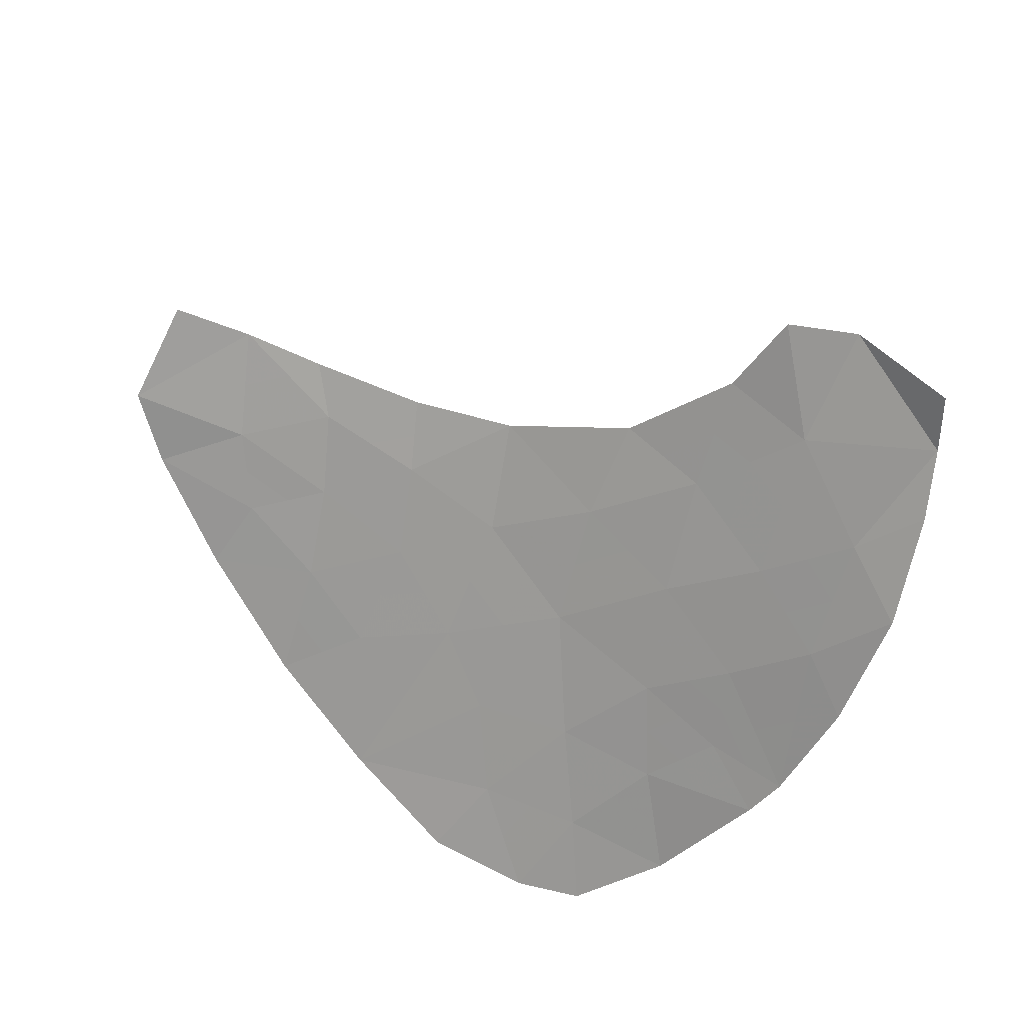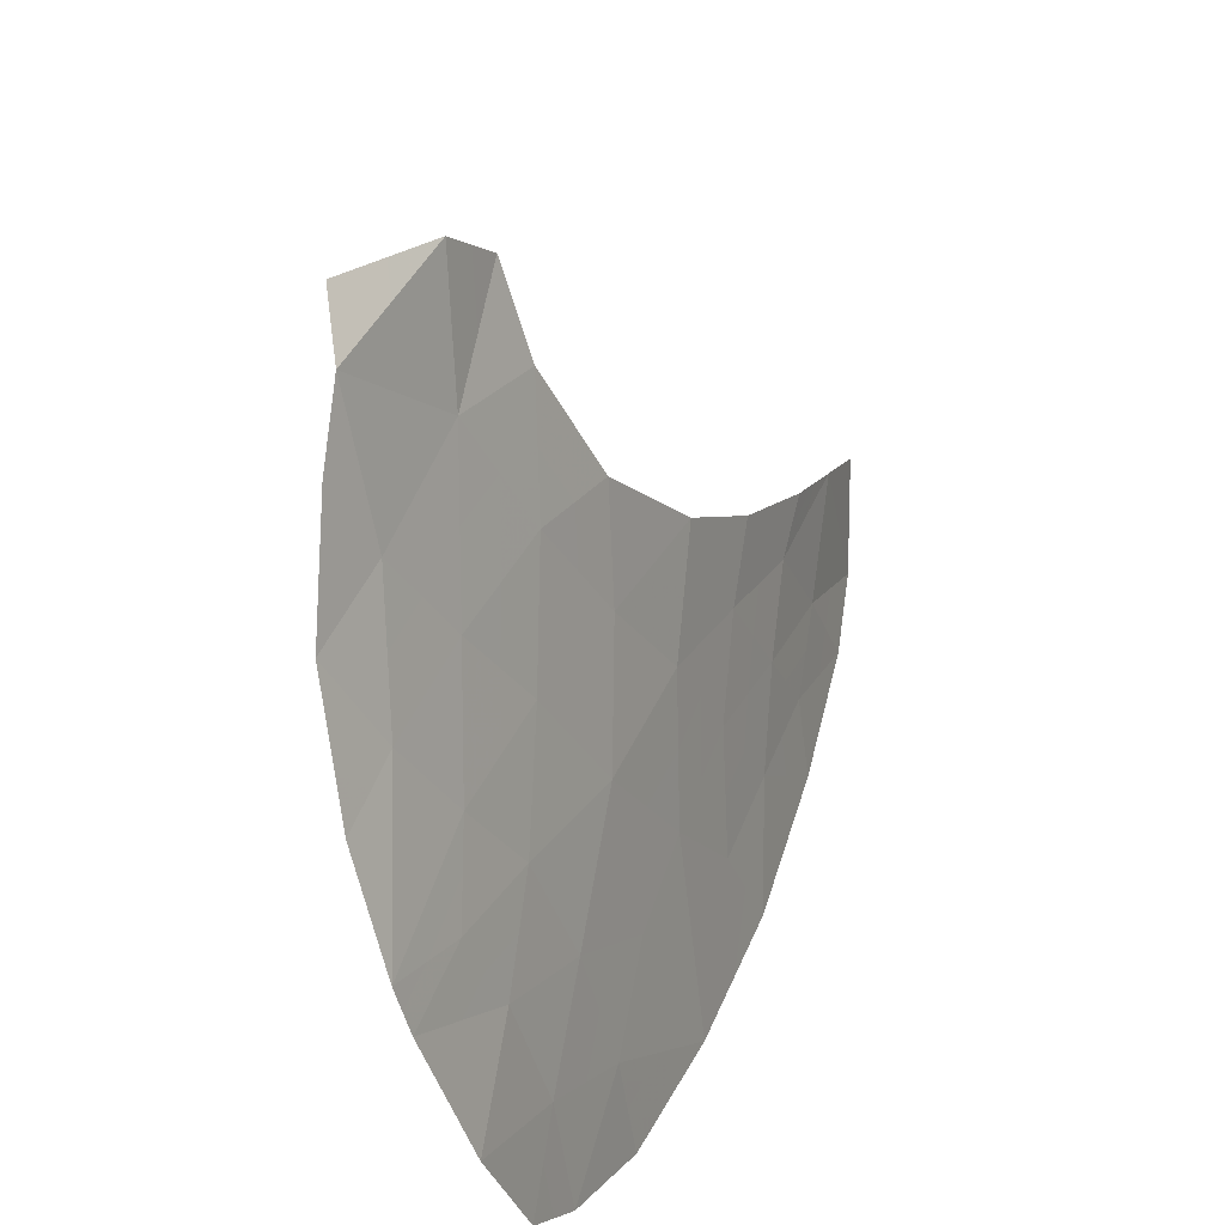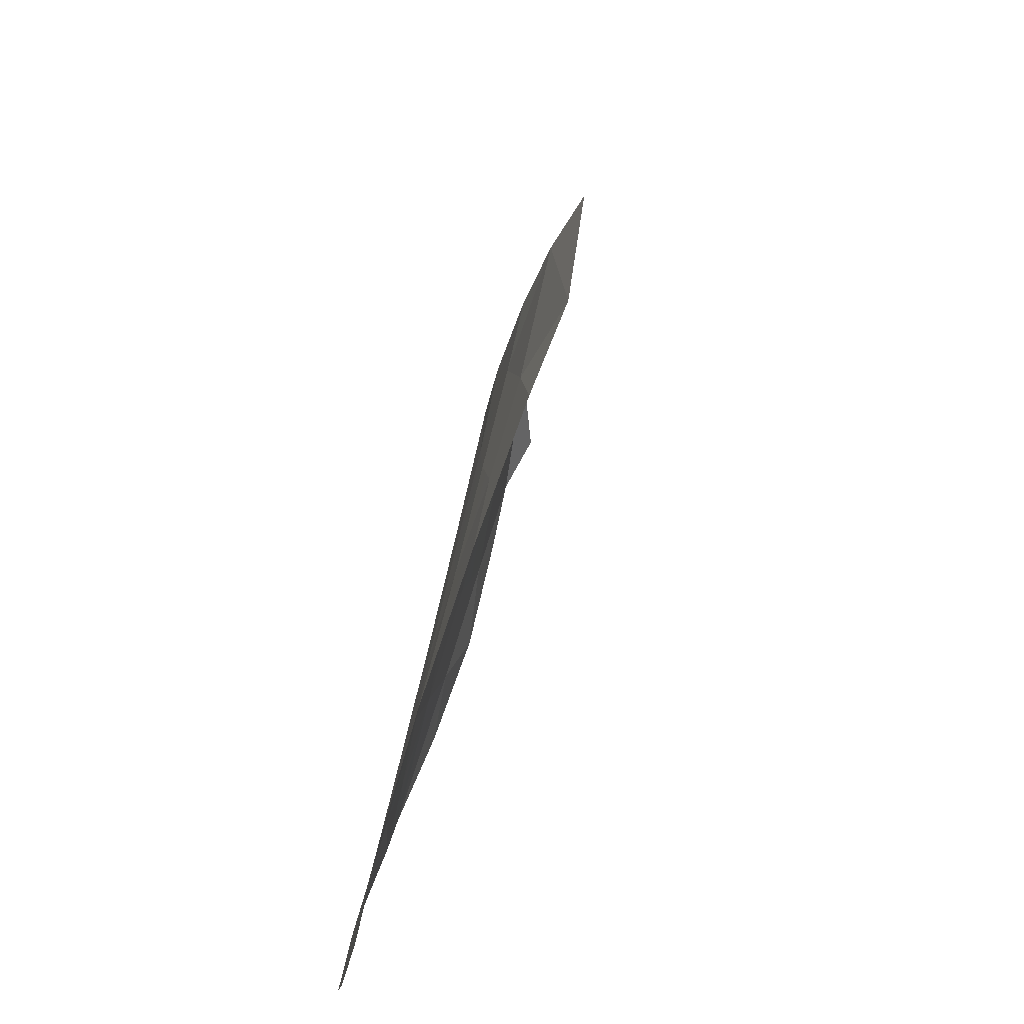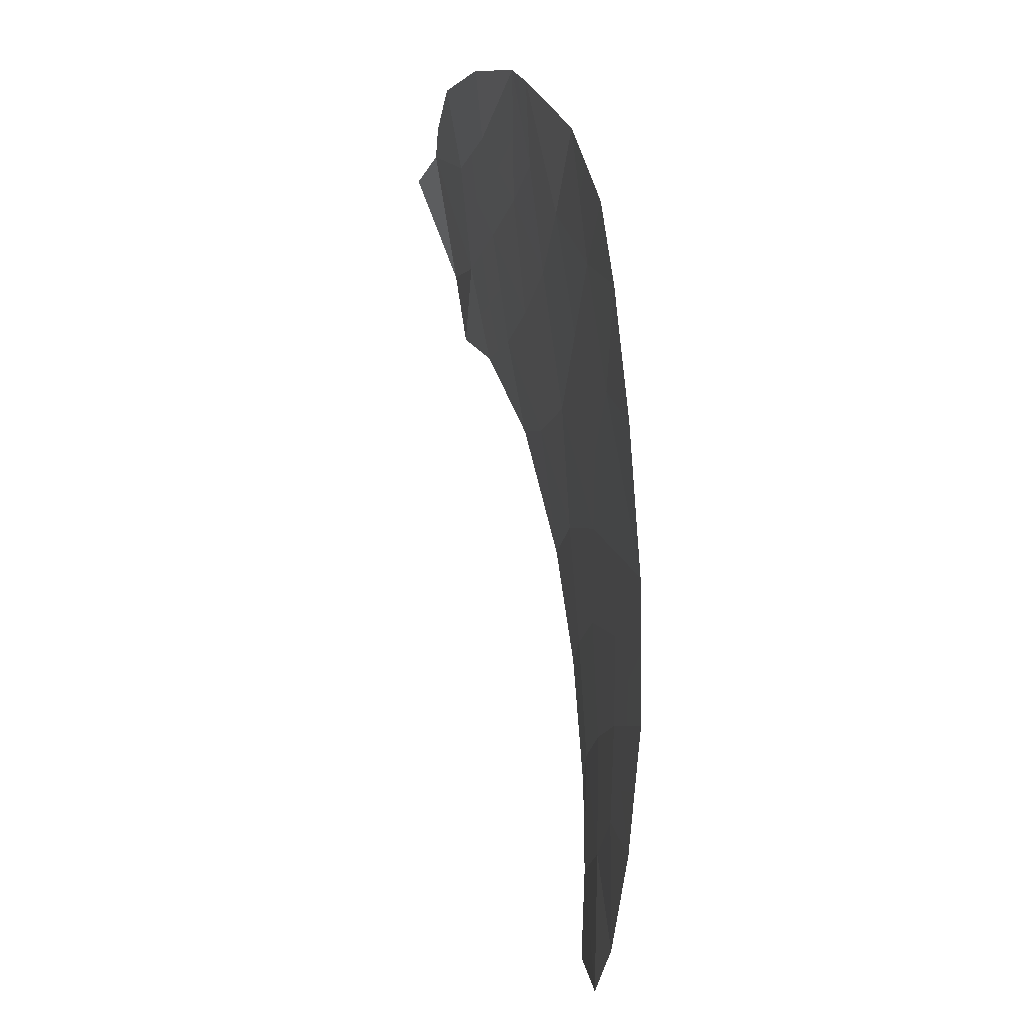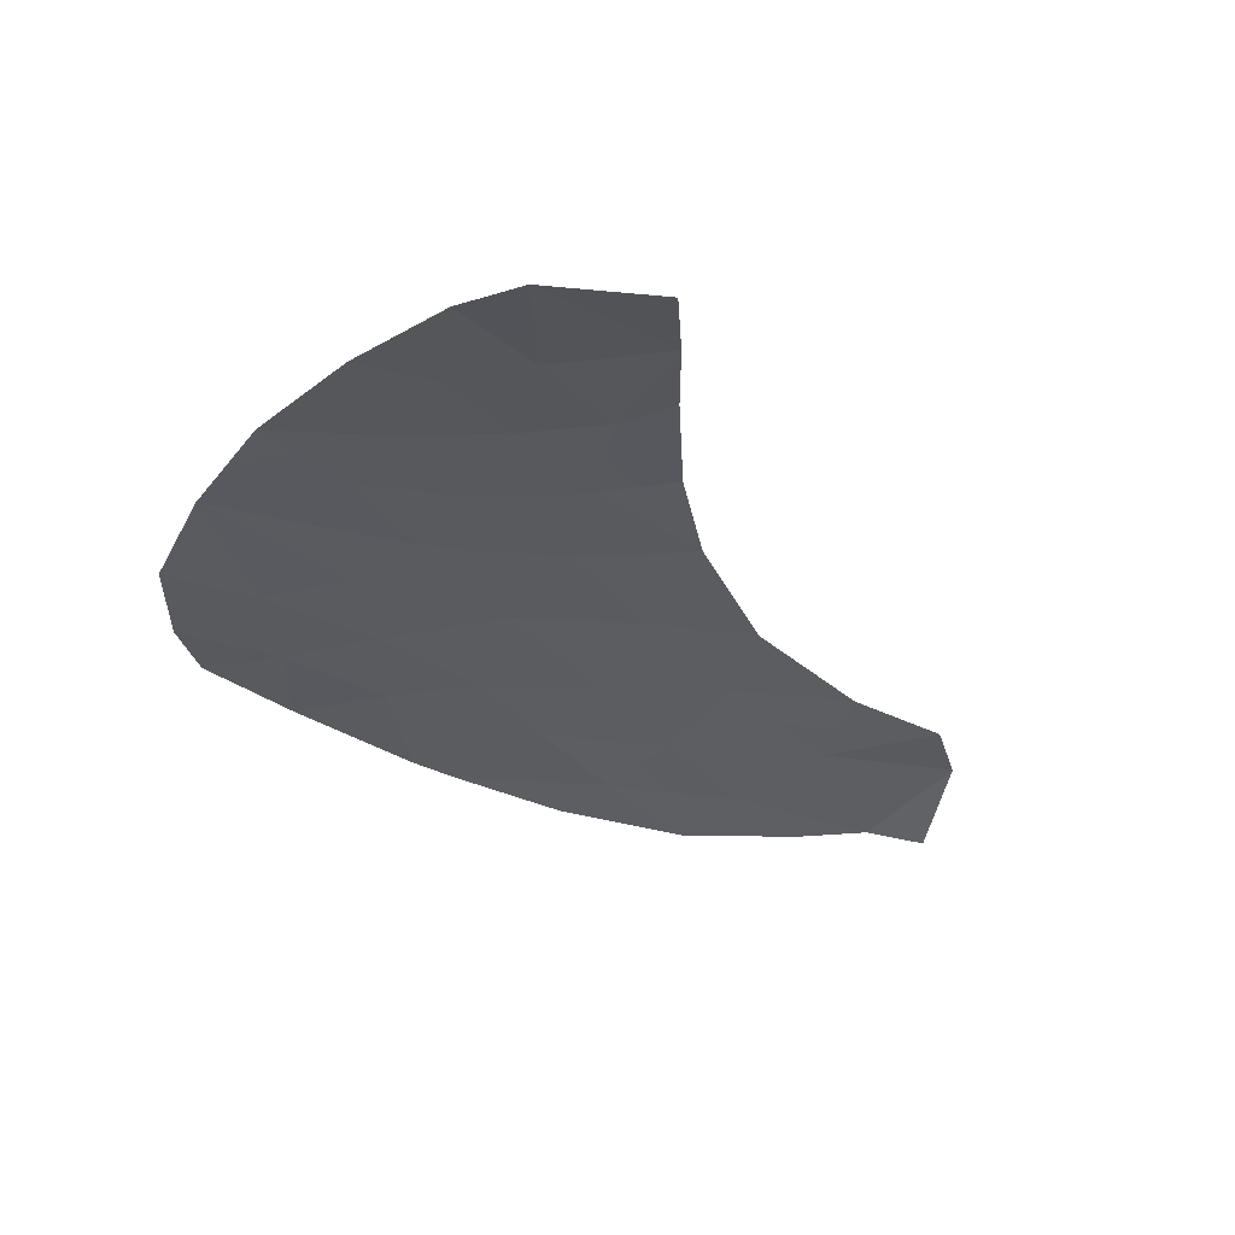
<metadata>
{"format":"obj","ext":"obj","renderer":"f3d","projection":"perspective","resolution":1024,"background":"white","views":[{"elev":-72.6,"azim":-37.5,"up":"+Y"},{"elev":32.4,"azim":103.3,"up":"+Z"},{"elev":-44.9,"azim":-114.6,"up":"+Z"},{"elev":-74.6,"azim":82.0,"up":"+Z"},{"elev":-16.7,"azim":-105.9,"up":"+Y"}]}
</metadata>
<code>
v -14.81 139.9 20.36
v -14.21 139.9 19.19
v -10.89 138.2 24.16
v -12.06 138.6 24.15
v -12.59 139.2 21.62
v -14.57 139.6 22.39
v -15.44 139.8 21.35
v -11.02 138.9 21.2
v -13.38 139.6 20.38
v -12.08 139.4 19.84
v -8.799 139 17.33
v -7.468 138.4 19.1
v -8.194 138.1 21.21
v -8.934 136.9 26.72
v -14.02 139.5 21.52
v -8.561 138.4 20.16
v -10.25 137.6 25.66
v -8.442 136.9 25.89
v -11.46 137.7 26.76
v -9.393 136.7 27.35
v -11.45 138 25.62
v -13.34 139.2 23.02
v -17.86 140.3 19.76
v -13.61 140.1 17.65
v -11.02 139.2 19.25
v -8.844 138.8 18.73
v -7.145 137.7 21.4
v -16.02 139.9 21.9
v -11.82 139.8 17.21
v -10.11 139.2 18.24
v -9.844 138.8 19.82
v -7.782 137 24.46
v -8.811 137.3 24.94
v -13.02 139.7 18.85
v -8.031 138.8 17.79
v -7.191 137.9 20.79
v -10.13 139.4 16.98
v -10.67 137.4 27.26
v -9.427 138.4 21.24
v -17.1 140.1 21.59
v -18.14 140.2 21.23
v -15.45 140.2 18.37
v -17.01 140.3 19.15
v -15.5 140.1 19.42
v -7.338 137.3 22.86
v -11.7 138.8 22.79
v -10.2 138.3 22.64
v -16.29 140.1 20.27
v -9.454 137.8 23.78
v -8.195 137.5 23.31
v -8.769 138 22.26
v -12.73 139.5 20.11
v -13.2 139.7 19.62
v -12.55 139.6 19.35
v -12.96 139.2 22.32
v -12.14 139 22.21
v -12.52 139 22.9
v -15.29 139.7 22.14
v -15.73 139.9 21.62
v -15 139.7 21.87
v -14.73 139.7 21.43
v -14.29 139.6 21.95
v -12.33 139.3 20.73
v -12.99 139.4 21
v -9.592 137.3 26.19
v -9.53 137.4 25.3
v -8.873 137.1 25.83
v -9.164 136.8 27.04
v -10.03 137.1 27.31
v -9.804 137.2 26.99
v -13.7 139.6 20.95
v -13.31 139.4 21.57
v -8.156 138.6 18.91
v -8.438 138.8 18.26
v -7.75 138.6 18.45
v -11.29 138.5 23.48
v -11.47 138.4 24.15
v -11.88 138.7 23.47
v -10.85 137.8 25.64
v -11.17 138.1 24.89
v -10.57 137.9 24.91
v -8.627 137.1 25.41
v -8.688 136.9 26.31
v -13.8 139.8 19.78
v -13.62 139.8 19.02
v -10.85 137.6 26.21
v -11.45 137.9 26.19
v -14.09 139.7 20.37
v -14.51 139.9 19.77
v -13.68 139.4 22.27
v -7.241 137.5 22.13
v -7.767 137.4 23.09
v -7.67 137.6 22.36
v -11.55 139.3 19.55
v -11.02 139.1 20.23
v -11.55 139.1 20.52
v -15.12 139.9 20.85
v -14.41 139.7 20.94
v -11.81 139.1 21.41
v -8.415 138.9 17.56
v -8.821 138.9 18.03
v -13.91 140 18.42
v -13.32 139.9 18.25
v -10.57 139.2 18.74
v -11.42 139.5 18.23
v -10.96 139.5 17.72
v -7.33 138.2 19.95
v -7.876 138.2 20.48
v -8.014 138.4 19.63
v -10.43 138.9 20.51
v -10.43 139 19.53
v -8.702 138.6 19.44
v -9.464 139.2 17.15
v -9.454 139.1 17.78
v -10.12 139.3 17.61
v -8.994 138.4 20.7
v -8.377 138.3 20.69
v -8.811 138.3 21.23
v -9.976 139 19.03
v -17.48 140.2 20.68
v -17.62 140.1 21.41
v -18 140.2 20.5
v -14.83 140.1 18.78
v -14.53 140.2 18.01
v -16.56 140 21.74
v -16.27 140 21.47
v -15.15 140 19.89
v -15.55 140 20.32
v -15.89 140.1 19.85
v -17.43 140.3 19.46
v -16.65 140.2 19.71
v -17.07 140.2 20.02
v -11.95 139.6 18.53
v -7.168 137.8 21.1
v -7.669 137.9 21.31
v -7.693 138 21
v -9.344 138.8 19.27
v -9.202 138.6 19.99
v -8.297 137.1 24.7
v -8.112 136.9 25.18
v -11.36 138.8 22
v -9.635 138.6 20.53
v -10.22 138.7 21.22
v -16.23 140.3 18.76
v -15.47 140.2 18.89
v -16.25 140.2 19.29
v -9.484 138.2 22.45
v -9.813 138.4 21.94
v -9.098 138.2 21.75
v -7.957 137.9 21.83
v -8.481 138 21.74
v -9.476 139 18.48
v -12.72 139.9 17.43
v -12.42 139.7 18.03
v -10.17 138 23.97
v -9.852 137.7 24.72
v -11.76 138.3 24.89
v -12.7 138.9 23.58
v -10.46 137.5 26.46
v -10.61 138.6 21.92
v -10.95 138.5 22.72
v -14.86 140 19.3
v -9.827 138.1 23.21
v -9.111 137.9 23.02
v -7.56 137.1 23.66
v -7.989 137.2 23.89
v -13.95 139.4 22.7
v -10.97 139.6 17.09
v -15.86 140 20.81
v -10.54 138.3 23.4
v -16.69 140.1 20.93
v -11.07 137.5 27.01
v -9.133 137.5 24.36
v -8.503 137.4 24.12
v -8.482 137.7 22.79
v -8.825 137.7 23.54
f 10 52 54
f 52 9 53
f 52 53 54
f 54 53 34
f 22 55 57
f 55 5 56
f 55 56 57
f 57 56 46
f 6 58 60
f 58 28 59
f 58 59 60
f 60 59 7
f 6 60 62
f 60 7 61
f 60 61 62
f 62 61 15
f 9 52 64
f 52 10 63
f 52 63 64
f 64 63 5
f 14 65 67
f 65 17 66
f 65 66 67
f 67 66 33
f 14 68 70
f 68 20 69
f 68 69 70
f 70 69 38
f 15 71 72
f 71 9 64
f 71 64 72
f 72 64 5
f 12 73 75
f 73 26 74
f 73 74 75
f 75 74 35
f 46 76 78
f 76 3 77
f 76 77 78
f 78 77 4
f 17 79 81
f 79 21 80
f 79 80 81
f 81 80 3
f 33 82 67
f 82 18 83
f 82 83 67
f 67 83 14
f 9 84 53
f 84 2 85
f 84 85 53
f 53 85 34
f 21 79 87
f 79 17 86
f 79 86 87
f 87 86 19
f 9 88 84
f 88 1 89
f 88 89 84
f 84 89 2
f 22 90 55
f 90 15 72
f 90 72 55
f 55 72 5
f 27 91 93
f 91 45 92
f 91 92 93
f 93 92 50
f 10 94 96
f 94 25 95
f 94 95 96
f 96 95 8
f 15 61 98
f 61 7 97
f 61 97 98
f 98 97 1
f 8 99 96
f 99 5 63
f 99 63 96
f 96 63 10
f 11 100 101
f 100 35 74
f 100 74 101
f 101 74 26
f 2 102 85
f 102 24 103
f 102 103 85
f 85 103 34
f 30 104 106
f 104 25 105
f 104 105 106
f 106 105 29
f 12 107 109
f 107 36 108
f 107 108 109
f 109 108 16
f 31 110 111
f 110 8 95
f 110 95 111
f 111 95 25
f 26 73 112
f 73 12 109
f 73 109 112
f 112 109 16
f 37 113 115
f 113 11 114
f 113 114 115
f 115 114 30
f 39 116 118
f 116 16 117
f 116 117 118
f 118 117 13
f 30 119 104
f 119 31 111
f 119 111 104
f 104 111 25
f 23 120 122
f 120 40 121
f 120 121 122
f 122 121 41
f 24 102 124
f 102 2 123
f 102 123 124
f 124 123 42
f 28 125 59
f 125 40 126
f 125 126 59
f 59 126 7
f 44 127 129
f 127 1 128
f 127 128 129
f 129 128 48
f 23 130 132
f 130 43 131
f 130 131 132
f 132 131 48
f 29 105 133
f 105 25 94
f 105 94 133
f 133 94 10
f 36 134 136
f 134 27 135
f 134 135 136
f 136 135 13
f 36 136 108
f 136 13 117
f 136 117 108
f 108 117 16
f 31 137 138
f 137 26 112
f 137 112 138
f 138 112 16
f 18 82 140
f 82 33 139
f 82 139 140
f 140 139 32
f 8 141 99
f 141 46 56
f 141 56 99
f 99 56 5
f 8 110 143
f 110 31 142
f 110 142 143
f 143 142 39
f 31 138 142
f 138 16 116
f 138 116 142
f 142 116 39
f 43 144 146
f 144 42 145
f 144 145 146
f 146 145 44
f 51 147 149
f 147 47 148
f 147 148 149
f 149 148 39
f 13 135 151
f 135 27 150
f 135 150 151
f 151 150 51
f 39 118 149
f 118 13 151
f 118 151 149
f 149 151 51
f 11 101 114
f 101 26 152
f 101 152 114
f 114 152 30
f 24 153 103
f 153 29 154
f 153 154 103
f 103 154 34
f 17 81 156
f 81 3 155
f 81 155 156
f 156 155 49
f 4 77 157
f 77 3 80
f 77 80 157
f 157 80 21
f 4 158 78
f 158 22 57
f 158 57 78
f 78 57 46
f 14 70 65
f 70 38 159
f 70 159 65
f 65 159 17
f 46 141 161
f 141 8 160
f 141 160 161
f 161 160 47
f 44 145 162
f 145 42 123
f 145 123 162
f 162 123 2
f 2 89 162
f 89 1 127
f 89 127 162
f 162 127 44
f 1 88 98
f 88 9 71
f 88 71 98
f 98 71 15
f 49 163 164
f 163 47 147
f 163 147 164
f 164 147 51
f 31 119 137
f 119 30 152
f 119 152 137
f 137 152 26
f 45 165 92
f 165 32 166
f 165 166 92
f 92 166 50
f 22 167 90
f 167 6 62
f 167 62 90
f 90 62 15
f 29 133 154
f 133 10 54
f 133 54 154
f 154 54 34
f 29 168 106
f 168 37 115
f 168 115 106
f 106 115 30
f 7 169 97
f 169 48 128
f 169 128 97
f 97 128 1
f 47 160 148
f 160 8 143
f 160 143 148
f 148 143 39
f 47 170 161
f 170 3 76
f 170 76 161
f 161 76 46
f 44 129 146
f 129 48 131
f 129 131 146
f 146 131 43
f 40 171 126
f 171 48 169
f 171 169 126
f 126 169 7
f 48 171 132
f 171 40 120
f 171 120 132
f 132 120 23
f 49 155 163
f 155 3 170
f 155 170 163
f 163 170 47
f 38 172 159
f 172 19 86
f 172 86 159
f 159 86 17
f 33 66 173
f 66 17 156
f 66 156 173
f 173 156 49
f 50 166 174
f 166 32 139
f 166 139 174
f 174 139 33
f 51 175 164
f 175 50 176
f 175 176 164
f 164 176 49
f 50 174 176
f 174 33 173
f 174 173 176
f 176 173 49
f 50 175 93
f 175 51 150
f 175 150 93
f 93 150 27

</code>
